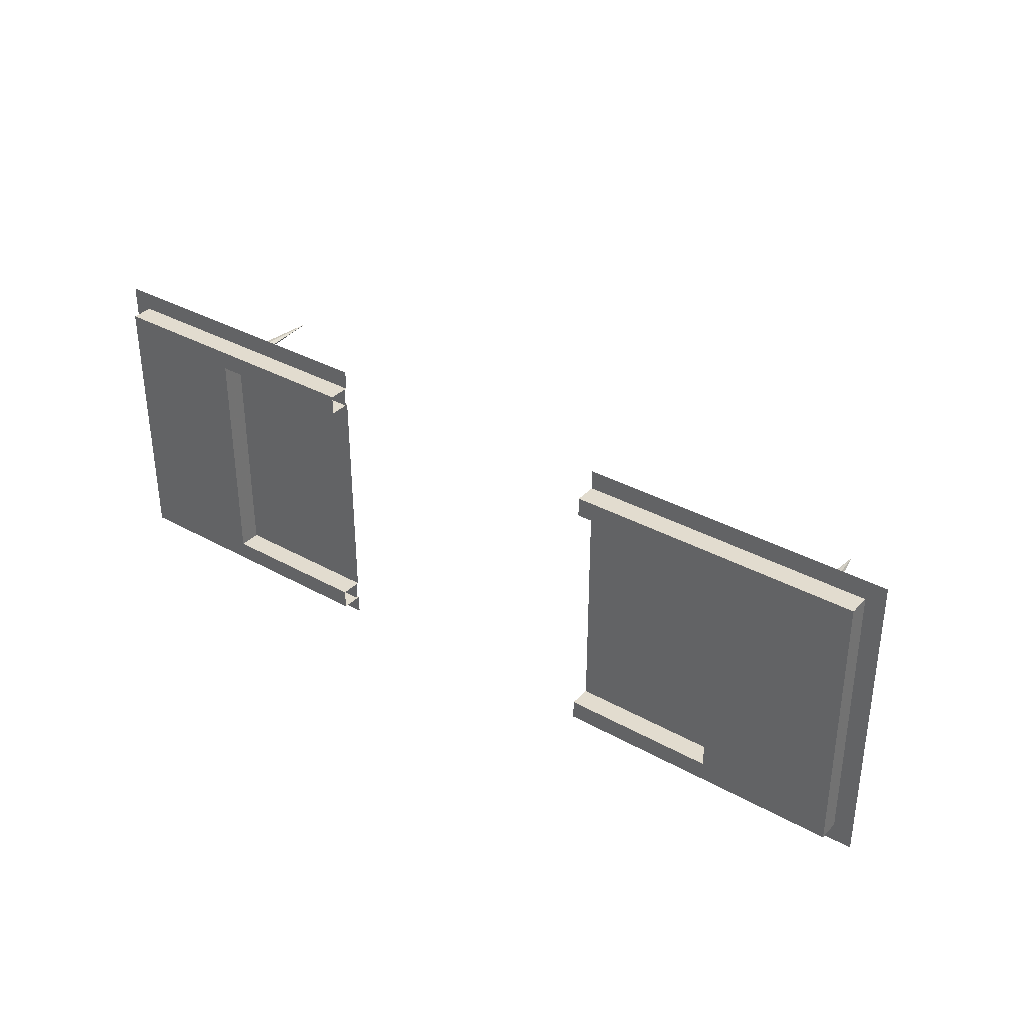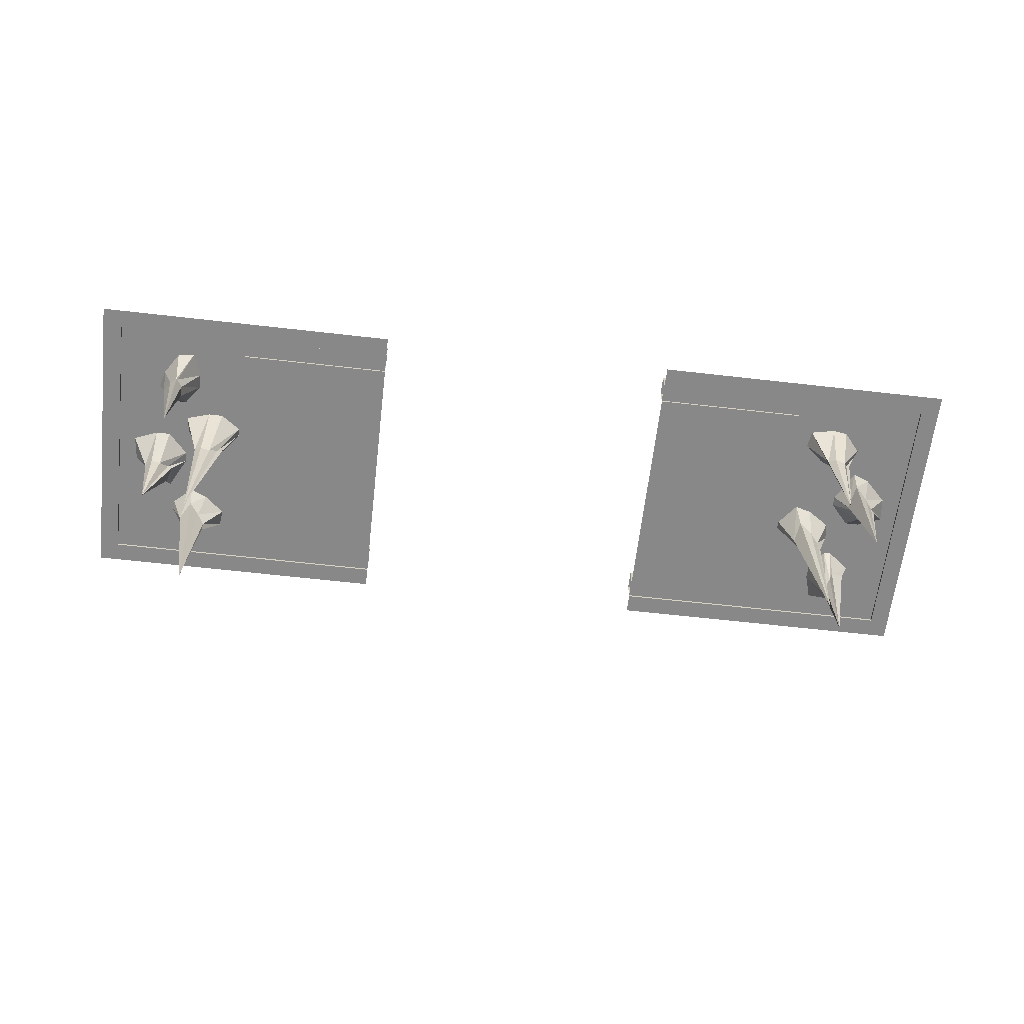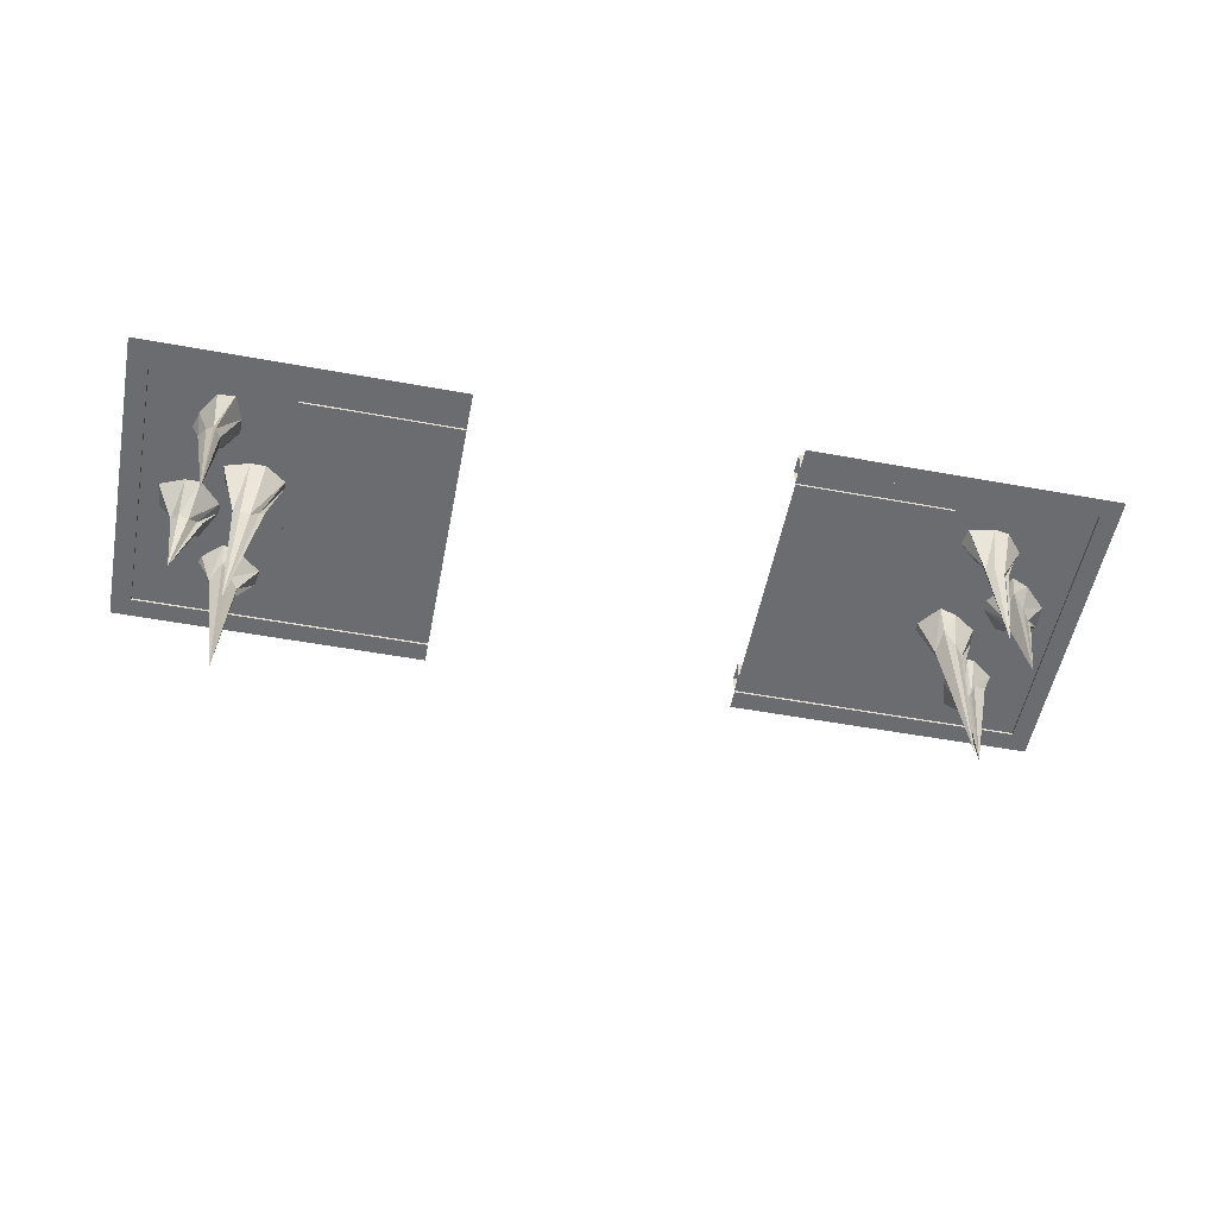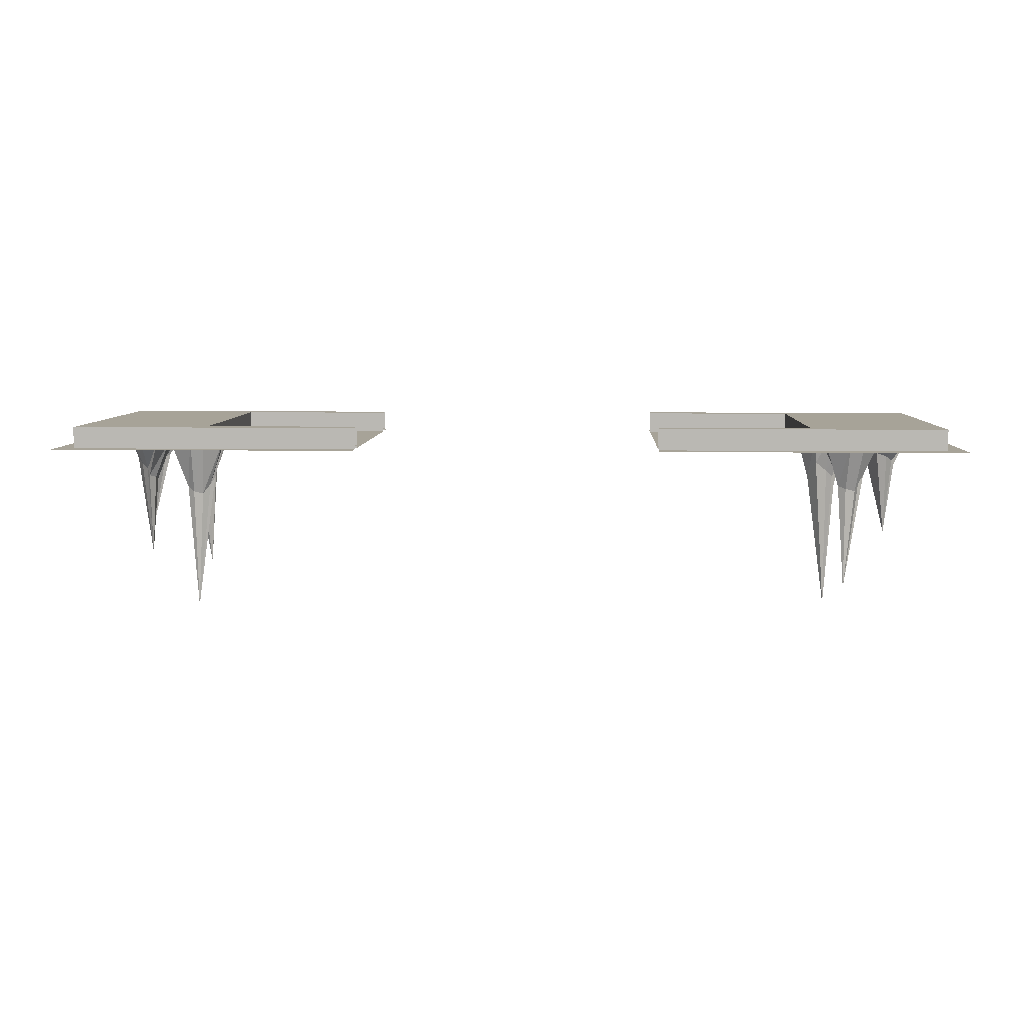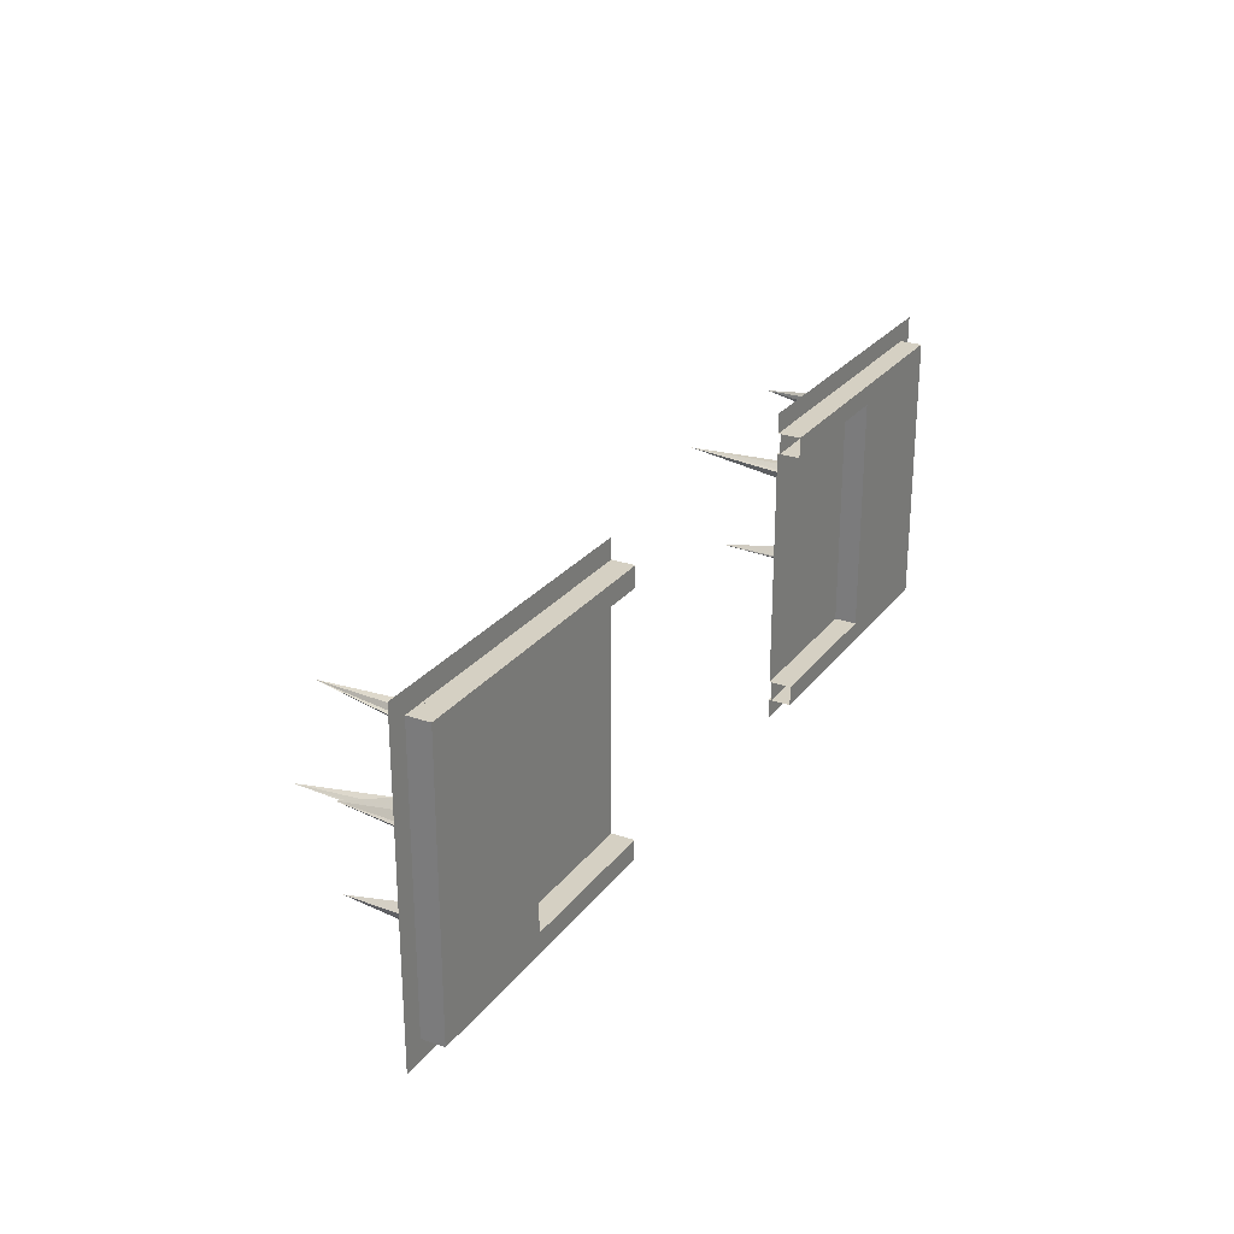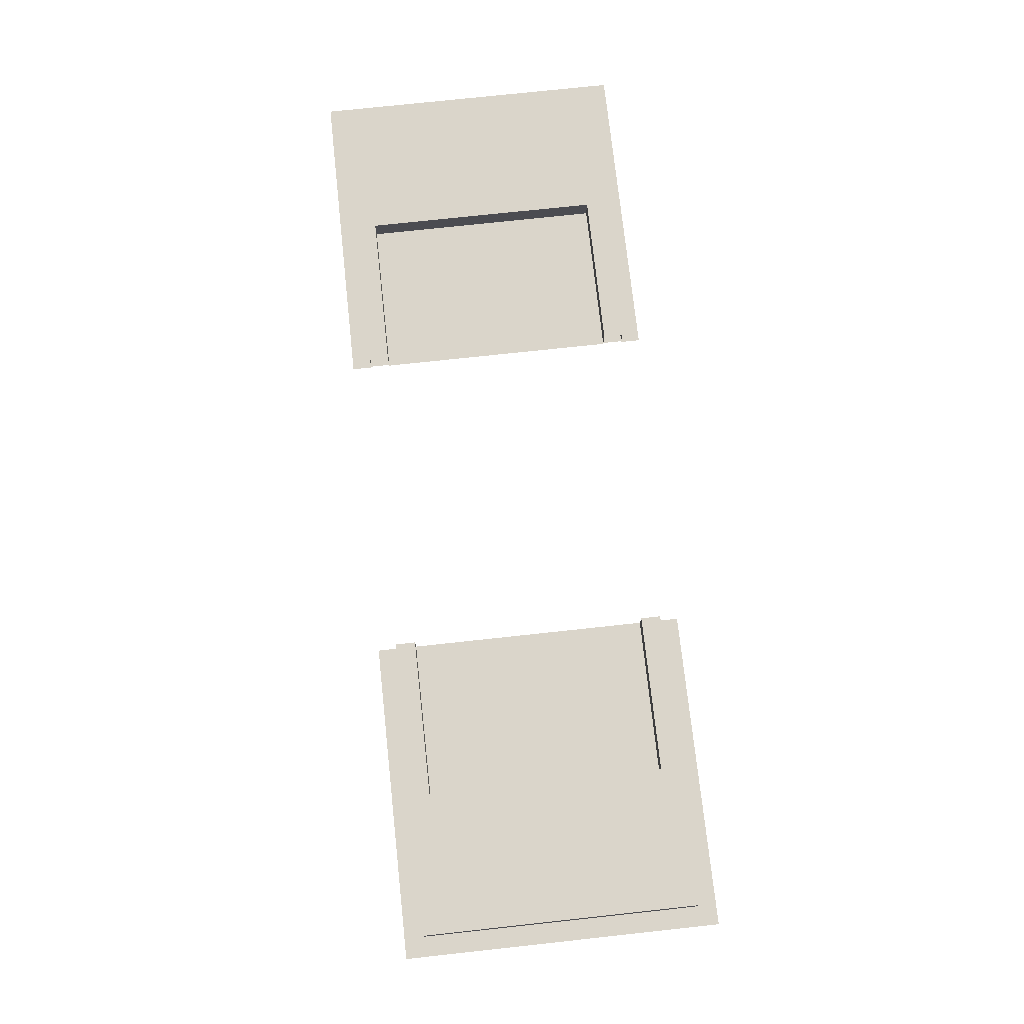
<metadata>
{"format":"obj","ext":"obj","renderer":"f3d","projection":"perspective","resolution":1024,"background":"white","views":[{"elev":34.6,"azim":-143.2,"up":"+Z"},{"elev":-62.9,"azim":173.4,"up":"+Y"},{"elev":-53.7,"azim":169.0,"up":"+Y"},{"elev":6.8,"azim":-177.5,"up":"+Y"},{"elev":26.1,"azim":118.8,"up":"+Z"},{"elev":74.3,"azim":-96.2,"up":"+Y"}]}
</metadata>
<code>
o object/stalagmites/3
v -64 0 -56
v -184 0 -56
v -192 0 -64
v -64 0 -64
v -184 0 56
v -192 0 64
v -184 8 -56
v -184 8 56
v -64 0 56
v -64 0 64
v -64 0 48
v -128 0 48
v -128 0 -48
v -64 0 -48
v -128 8 -48
v -64 8 -48
v -64 8 -56
v -64 8 48
v -128 8 48
v -64 8 56
v 64 0 56
v 184 0 56
v 192 0 64
v 64 0 64
v 184 0 -56
v 192 0 -64
v 184 8 56
v 184 8 -56
v 64 0 -56
v 64 0 -64
v 64 0 -48
v 128 0 -48
v 128 0 48
v 64 0 48
v 128 8 48
v 64 8 48
v 64 8 56
v 64 8 -48
v 128 8 -48
v 64 8 -56
v 64 1 56
v 128 1 56
v 128 9 56
v 64 9 56
v 64 9 48
v 128 9 48
v 128 1 48
v 64 1 48
v 184 1 56
v 184 9 56
v 184 9 -56
v 128 9 -48
v 128 1 -48
v 129 1 -8
v 136 1 1
v 135 1 33
v 136 1 40
v 146 1 42
v 152 1 41
v 159 1 33
v 160 1 21
v 167 1 18
v 176 1 9
v 177 1 -1
v 184 1 -56
v 64 9 -48
v 64 1 -48
v 128 1 -56
v 151 1 -46
v 148 1 -36
v 137 1 -17
v 129 1 -11
v 136 -20 -9
v 134 -17 -8
v 137 -10 -2
v 143 1 -1
v 143 1 26
v 145 -10 30
v 142 -13 33
v 142 -17 34
v 145 -18 36
v 149 -19 35
v 151 -15 32
v 158 1 30
v 153 1 8
v 158 -8 8
v 161 -4 17
v 166 -6 12
v 169 -8 8
v 170 -10 7
v 167 1 -5
v 166 1 -29
v 164 1 -36
v 158 1 -45
v 157 -10 -38
v 156 -13 -39
v 154 -14 -36
v 148 1 -30
v 143 1 -17
v 143 -23 -11
v 139 -24 -11
v 142 -75 -9
v 142 -14 -5
v 152 1 -7
v 153 1 4
v 150 1 23
v 149 -7 26
v 145 -61 34
v 153 -13 31
v 64 1 -56
v 64 9 -56
v 128 9 -56
v 163 -12 4
v 167 -11 4
v 166 -40 7
v 160 -9 7
v 161 1 -5
v 146 -21 -9
v 145 -17 -8
v 153 1 -14
v 154 1 -22
v 157 1 -22
v 154 -15 -32
v 156 -47 -35
v 156 -12 -29
v 160 -8 -35
v 163 -6 -30
v 157 -10 -27
v -64 1 -56
v -128 1 -56
v -128 9 -56
v -64 9 -56
v -64 9 -48
v -128 9 -48
v -128 1 -48
v -64 1 -48
v -184 1 -56
v -184 9 -56
v -184 9 56
v -128 9 48
v -128 1 48
v -129 1 8
v -136 1 -1
v -135 1 -33
v -136 1 -40
v -146 1 -42
v -152 1 -41
v -159 1 -33
v -160 1 -21
v -167 1 -18
v -176 1 -9
v -177 1 1
v -184 1 56
v -64 9 48
v -64 1 48
v -128 1 56
v -151 1 46
v -148 1 36
v -137 1 17
v -129 1 11
v -136 -20 9
v -134 -17 8
v -137 -10 2
v -143 1 1
v -143 1 -26
v -145 -10 -30
v -142 -13 -33
v -142 -17 -34
v -145 -18 -36
v -149 -19 -35
v -151 -15 -32
v -158 1 -30
v -153 1 -8
v -158 -8 -8
v -161 -4 -17
v -166 -6 -12
v -169 -8 -8
v -170 -10 -7
v -167 1 5
v -166 1 29
v -164 1 36
v -158 1 45
v -157 -10 38
v -156 -13 39
v -154 -14 36
v -148 1 30
v -143 1 17
v -143 -23 11
v -139 -24 11
v -142 -75 9
v -142 -14 5
v -152 1 7
v -153 1 -4
v -150 1 -23
v -149 -7 -26
v -145 -61 -34
v -153 -13 -31
v -64 1 56
v -64 9 56
v -128 9 56
v -163 -12 -4
v -167 -11 -4
v -166 -40 -7
v -160 -9 -7
v -161 1 5
v -146 -21 9
v -145 -17 8
v -153 1 14
v -154 1 22
v -157 1 22
v -154 -15 32
v -156 -47 35
v -156 -12 29
v -160 -8 35
v -163 -6 30
v -157 -10 27
f 1 2 3
f 1 3 4
f 5 6 3
f 5 3 2
f 5 2 7
f 5 7 8
f 5 8 9
f 5 9 10
f 5 10 6
f 11 12 13
f 11 13 14
f 14 13 15
f 14 15 16
f 17 17 1
f 17 1 1
f 1 17 2
f 2 17 7
f 12 11 18
f 12 18 19
f 12 19 13
f 13 19 15
f 8 20 9
f 21 22 23
f 21 23 24
f 25 26 23
f 25 23 22
f 25 22 27
f 25 27 28
f 25 28 29
f 25 29 30
f 25 30 26
f 31 32 33
f 31 33 34
f 34 33 35
f 34 35 36
f 37 37 21
f 37 21 21
f 21 37 22
f 22 37 27
f 32 31 38
f 32 38 39
f 32 39 33
f 33 39 35
f 28 40 29
f 41 42 43
f 41 43 44
f 44 43 45
f 45 43 46
f 45 46 47
f 45 47 48
f 48 47 41
f 41 47 42
f 42 47 49
f 42 49 50
f 42 50 43
f 43 50 46
f 46 50 51
f 46 51 52
f 46 52 53
f 46 53 47
f 47 53 54
f 47 54 55
f 47 55 56
f 47 56 57
f 47 57 58
f 47 58 49
f 49 58 59
f 49 59 60
f 49 60 61
f 49 61 62
f 49 62 63
f 49 63 64
f 49 64 65
f 49 65 51
f 49 51 50
f 52 66 67
f 52 67 53
f 53 67 68
f 53 68 65
f 53 65 69
f 53 69 70
f 53 70 71
f 53 71 72
f 53 72 54
f 54 72 73
f 54 73 74
f 54 74 55
f 55 74 75
f 55 75 76
f 55 76 56
f 56 76 77
f 56 77 78
f 56 78 79
f 56 79 57
f 57 79 80
f 57 80 58
f 58 80 81
f 58 81 59
f 59 81 82
f 59 82 60
f 60 82 83
f 60 83 84
f 60 84 61
f 61 84 85
f 61 85 86
f 61 86 87
f 61 87 62
f 62 87 88
f 62 88 63
f 63 88 89
f 63 89 64
f 64 89 90
f 64 90 91
f 64 91 65
f 65 91 92
f 65 92 93
f 65 93 94
f 65 94 69
f 69 94 95
f 69 95 96
f 69 96 70
f 70 96 97
f 70 97 98
f 70 98 99
f 70 99 71
f 71 99 100
f 71 100 101
f 71 101 72
f 72 101 73
f 73 101 102
f 73 102 74
f 74 102 75
f 75 102 103
f 75 103 76
f 76 103 104
f 76 104 77
f 77 104 105
f 77 105 85
f 77 85 106
f 77 106 107
f 77 107 78
f 78 107 108
f 78 108 79
f 79 108 80
f 80 108 81
f 81 108 82
f 82 108 83
f 83 108 109
f 83 109 84
f 84 109 106
f 84 106 85
f 68 110 111
f 68 111 112
f 68 112 65
f 65 112 51
f 51 112 52
f 52 112 111
f 52 111 66
f 113 114 115
f 113 115 116
f 113 116 105
f 113 105 117
f 113 117 114
f 114 117 91
f 114 91 90
f 114 90 115
f 115 90 89
f 115 89 88
f 115 88 87
f 115 87 86
f 115 86 116
f 116 86 85
f 116 85 105
f 101 100 102
f 102 100 118
f 102 118 119
f 102 119 103
f 103 119 104
f 104 119 120
f 104 120 117
f 104 117 105
f 120 119 118
f 120 118 99
f 120 99 98
f 120 98 121
f 120 121 122
f 120 122 91
f 120 91 117
f 99 118 100
f 123 97 124
f 123 124 125
f 123 125 121
f 123 121 98
f 123 98 97
f 97 96 124
f 124 96 95
f 124 95 126
f 124 126 127
f 124 127 128
f 124 128 125
f 125 128 122
f 125 122 121
f 94 93 126
f 94 126 95
f 92 122 128
f 92 128 127
f 92 127 93
f 93 127 126
f 107 109 108
f 109 107 106
f 68 67 110
f 91 122 92
f 129 130 131
f 129 131 132
f 132 131 133
f 133 131 134
f 133 134 135
f 133 135 136
f 136 135 129
f 129 135 130
f 130 135 137
f 130 137 138
f 130 138 131
f 131 138 134
f 134 138 139
f 134 139 140
f 134 140 141
f 134 141 135
f 135 141 142
f 135 142 143
f 135 143 144
f 135 144 145
f 135 145 146
f 135 146 137
f 137 146 147
f 137 147 148
f 137 148 149
f 137 149 150
f 137 150 151
f 137 151 152
f 137 152 153
f 137 153 139
f 137 139 138
f 140 154 155
f 140 155 141
f 141 155 156
f 141 156 153
f 141 153 157
f 141 157 158
f 141 158 159
f 141 159 160
f 141 160 142
f 142 160 161
f 142 161 162
f 142 162 143
f 143 162 163
f 143 163 164
f 143 164 144
f 144 164 165
f 144 165 166
f 144 166 167
f 144 167 145
f 145 167 168
f 145 168 146
f 146 168 169
f 146 169 147
f 147 169 170
f 147 170 148
f 148 170 171
f 148 171 172
f 148 172 149
f 149 172 173
f 149 173 174
f 149 174 175
f 149 175 150
f 150 175 176
f 150 176 151
f 151 176 177
f 151 177 152
f 152 177 178
f 152 178 179
f 152 179 153
f 153 179 180
f 153 180 181
f 153 181 182
f 153 182 157
f 157 182 183
f 157 183 184
f 157 184 158
f 158 184 185
f 158 185 186
f 158 186 187
f 158 187 159
f 159 187 188
f 159 188 189
f 159 189 160
f 160 189 161
f 161 189 190
f 161 190 162
f 162 190 163
f 163 190 191
f 163 191 164
f 164 191 192
f 164 192 165
f 165 192 193
f 165 193 173
f 165 173 194
f 165 194 195
f 165 195 166
f 166 195 196
f 166 196 167
f 167 196 168
f 168 196 169
f 169 196 170
f 170 196 171
f 171 196 197
f 171 197 172
f 172 197 194
f 172 194 173
f 156 198 199
f 156 199 200
f 156 200 153
f 153 200 139
f 139 200 140
f 140 200 199
f 140 199 154
f 201 202 203
f 201 203 204
f 201 204 193
f 201 193 205
f 201 205 202
f 202 205 179
f 202 179 178
f 202 178 203
f 203 178 177
f 203 177 176
f 203 176 175
f 203 175 174
f 203 174 204
f 204 174 173
f 204 173 193
f 189 188 190
f 190 188 206
f 190 206 207
f 190 207 191
f 191 207 192
f 192 207 208
f 192 208 205
f 192 205 193
f 208 207 206
f 208 206 187
f 208 187 186
f 208 186 209
f 208 209 210
f 208 210 179
f 208 179 205
f 187 206 188
f 211 185 212
f 211 212 213
f 211 213 209
f 211 209 186
f 211 186 185
f 185 184 212
f 212 184 183
f 212 183 214
f 212 214 215
f 212 215 216
f 212 216 213
f 213 216 210
f 213 210 209
f 182 181 214
f 182 214 183
f 180 210 216
f 180 216 215
f 180 215 181
f 181 215 214
f 195 197 196
f 197 195 194
f 156 155 198
f 179 210 180

</code>
